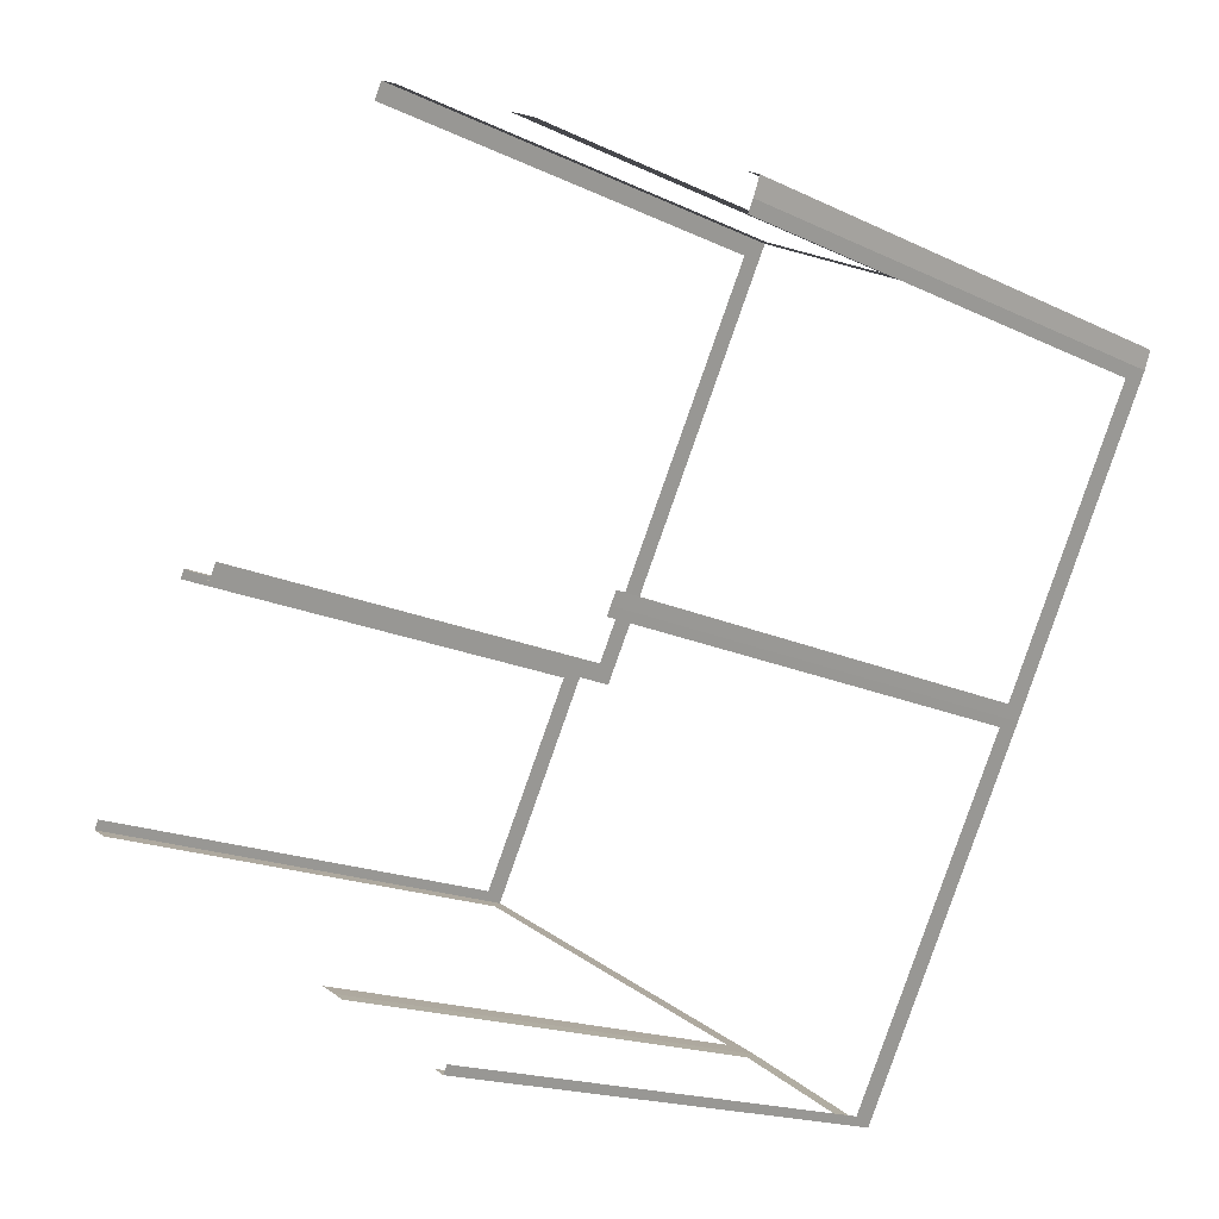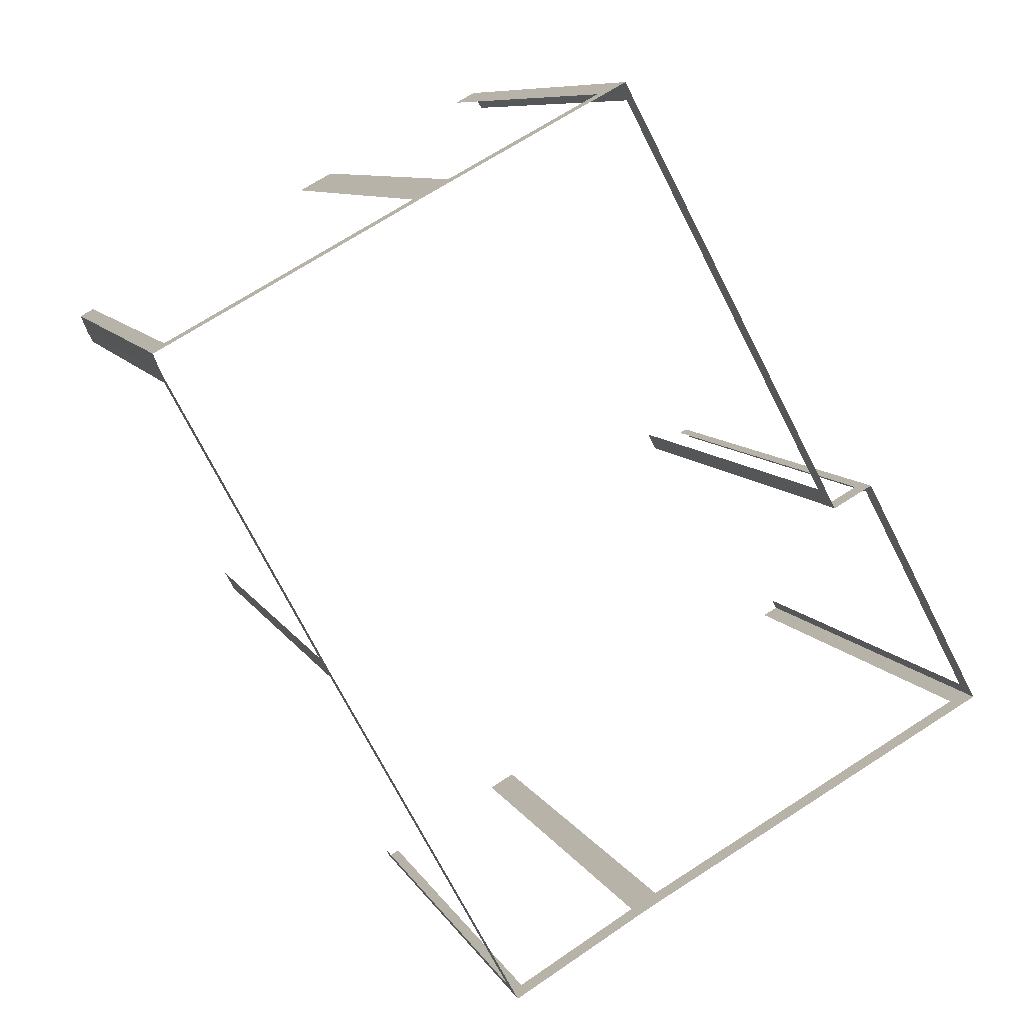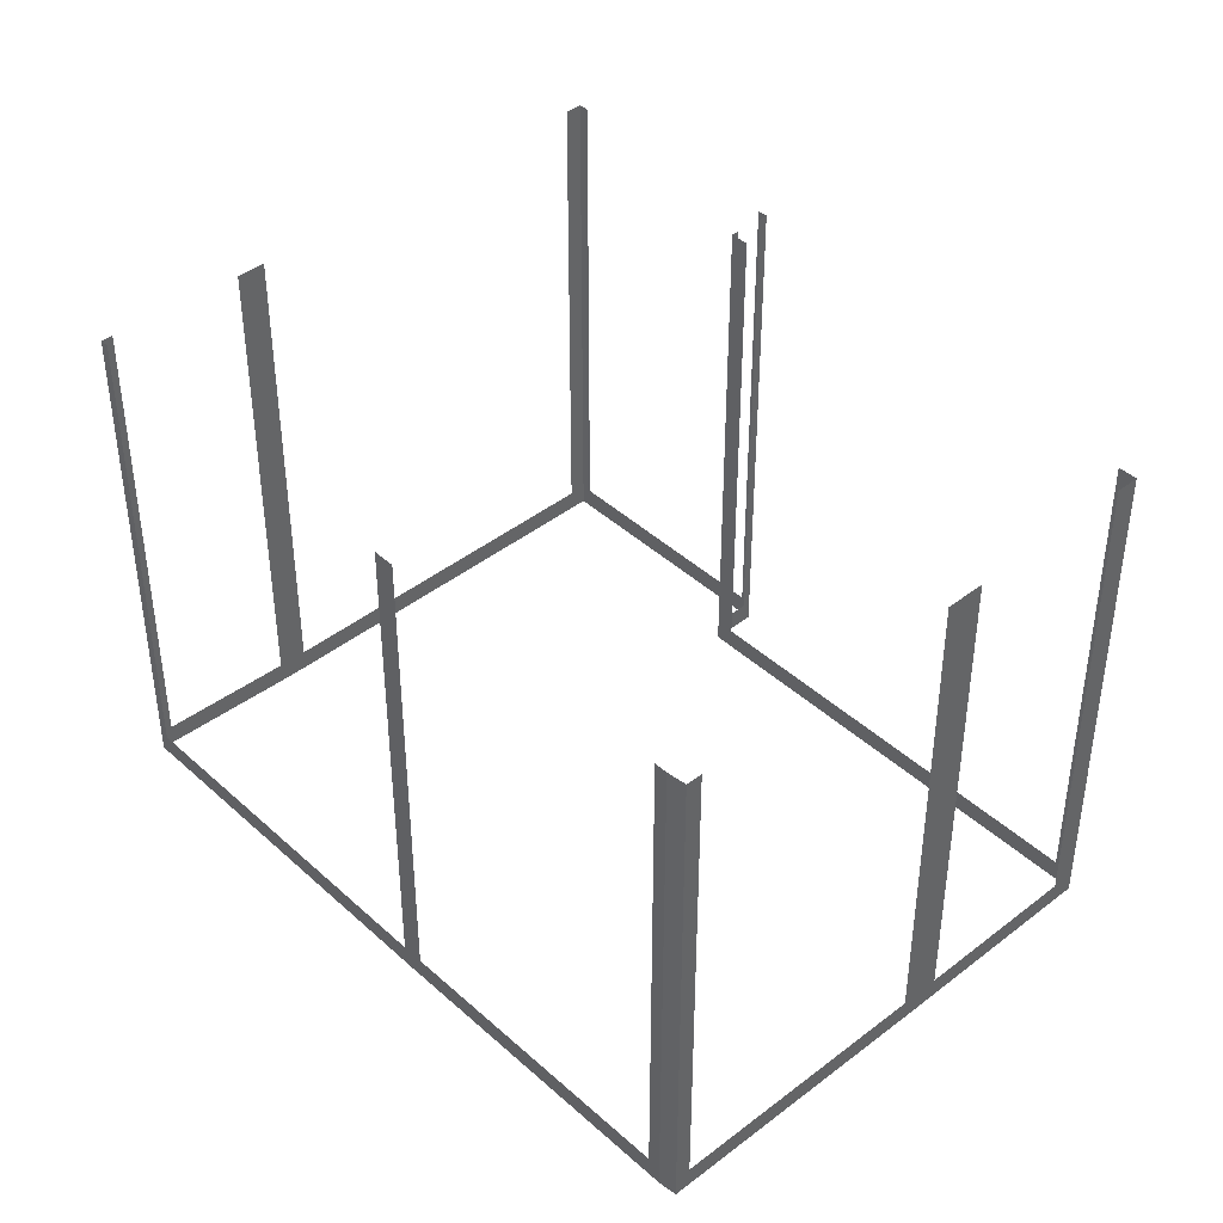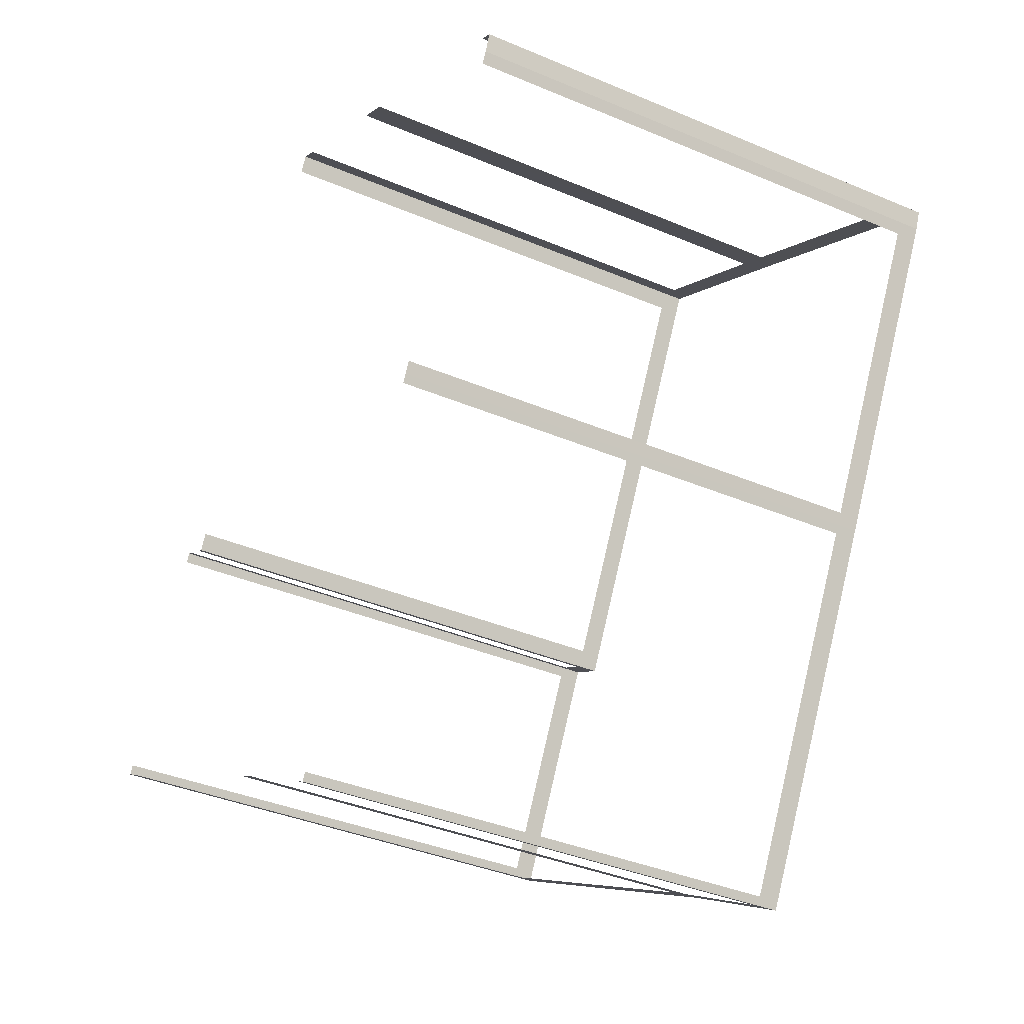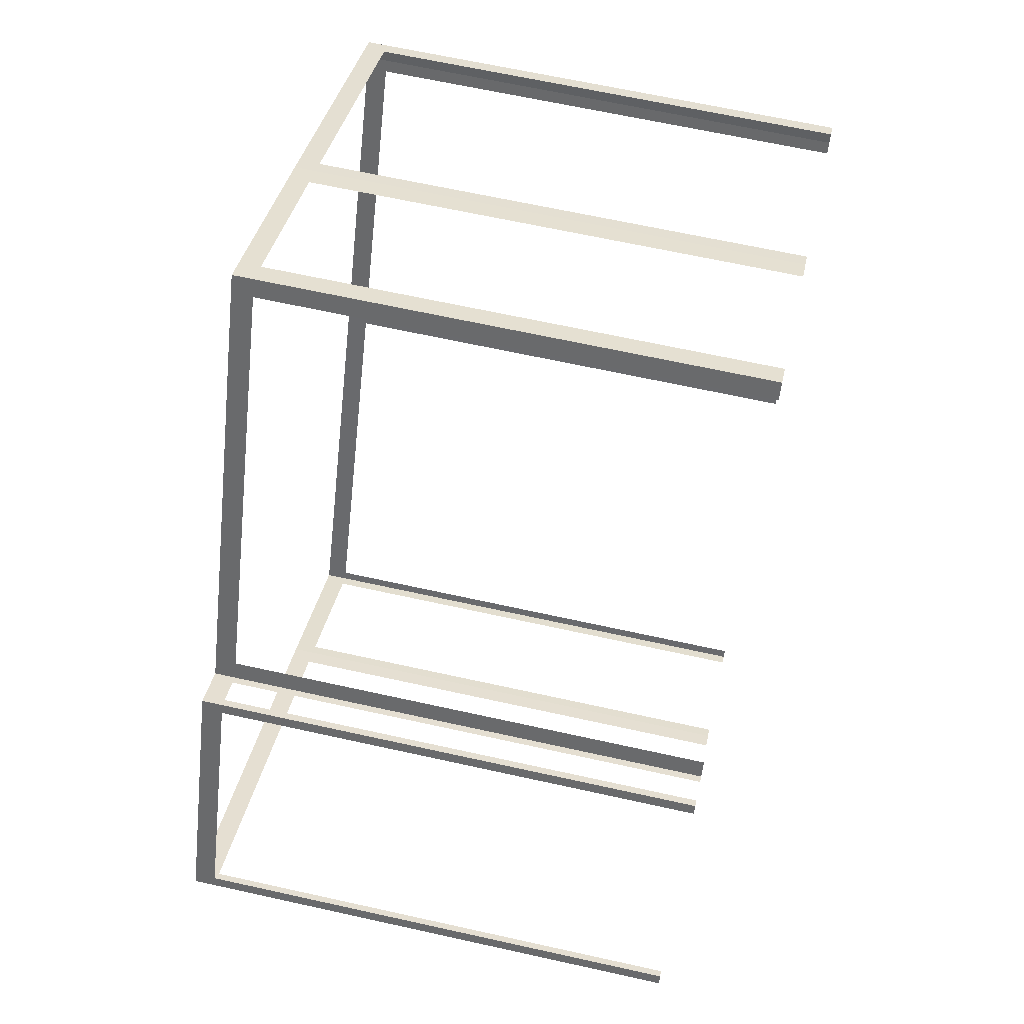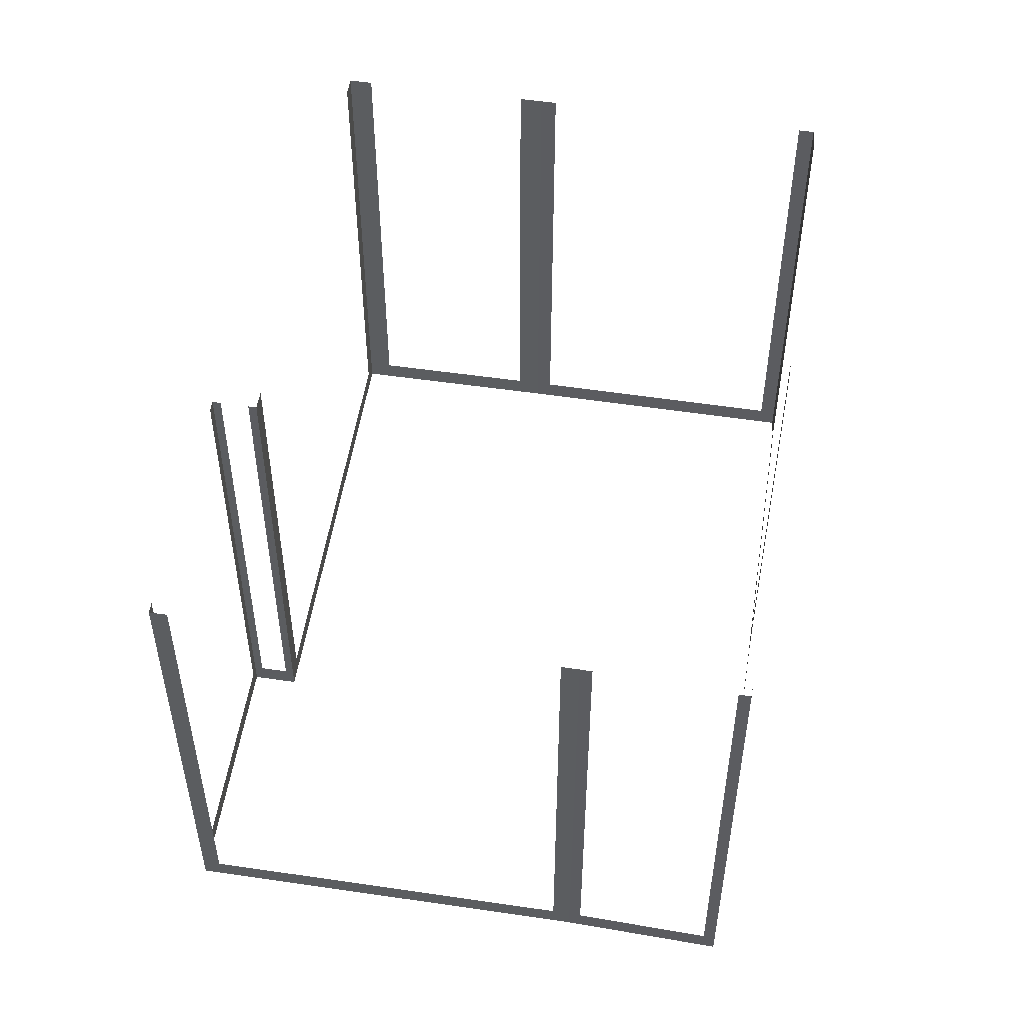
<metadata>
{"format":"obj","ext":"obj","renderer":"f3d","projection":"perspective","resolution":1024,"background":"white","views":[{"elev":-16.8,"azim":45.5,"up":"+Y"},{"elev":8.7,"azim":162.6,"up":"+Y"},{"elev":42.6,"azim":108.8,"up":"+Z"},{"elev":-37.6,"azim":61.5,"up":"+Y"},{"elev":64.3,"azim":-77.3,"up":"+Y"},{"elev":53.3,"azim":-19.4,"up":"+Z"}]}
</metadata>
<code>
o geometryt000010000010000110010110000110000100110010110110st149_
v 246.3 -131.8 567.2
v 246.9 -132.2 587.3
v 246.3 -131.8 587.3
v 232.1 -124.2 566.3
v 232.7 -124.5 567.2
v 246.9 -132.2 566.3
v 232.7 -124.5 587.3
v 232.1 -124.2 587.3
v 232.3 -123.8 567.2
v 232.1 -124.2 587.3
v 232.3 -123.8 587.3
v 236.9 -115.2 567.2
v 232.1 -124.2 566.3
v 236.9 -115.2 587.3
v 237.1 -114.8 587.3
v 237.1 -114.8 566.3
v 237.5 -115 567.2
v 237.1 -114.8 587.3
v 237.5 -115 587.3
v 238.5 -115.5 567.2
v 237.1 -114.8 566.3
v 238.5 -115.5 587.3
v 238.8 -115.7 587.3
v 238.8 -115.7 566.3
v 239.2 -115 567.2
v 238.8 -115.7 587.3
v 239.2 -115 587.3
v 248.2 -98.34 566.3
v 247.8 -99.03 567.2
v 238.8 -115.7 566.3
v 247.8 -99.03 587.3
v 248.2 -98.34 587.3
v 252.2 -135.2 567.2
v 252.6 -135.5 587.3
v 252.2 -135.2 587.3
v 247.3 -132.4 567.2
v 252.6 -135.5 566.3
v 247.3 -132.4 587.3
v 246.9 -132.2 587.3
v 246.9 -132.2 566.3
v 249 -98.8 567.2
v 248.2 -98.34 587.3
v 249 -98.8 587.3
v 255.2 -102.1 567.2
v 248.2 -98.34 566.3
v 255.2 -102.1 587.3
v 256 -102.6 587.3
v 256 -102.6 566.3
v 260.1 -121.6 567.2
v 260.3 -121.3 587.3
v 260.1 -121.6 587.3
v 252.6 -135.5 566.3
v 252.8 -135.1 567.2
v 260.3 -121.3 566.3
v 252.8 -135.1 587.3
v 252.6 -135.5 587.3
v 256.6 -102.9 567.2
v 256 -102.6 587.3
v 256.6 -102.9 587.3
v 267 -108.5 566.3
v 266.4 -108.2 567.2
v 256 -102.6 566.3
v 266.4 -108.2 587.3
v 267 -108.5 587.3
v 266.4 -109.7 567.2
v 266.7 -109.3 587.3
v 266.4 -109.7 587.3
v 260.3 -121.3 566.3
v 260.5 -120.8 567.2
v 266.7 -109.3 566.3
v 260.5 -120.8 587.3
v 260.3 -121.3 587.3
v 266.7 -109.3 566.3
v 267 -108.5 587.3
v 266.7 -109.3 587.3
v 267 -108.5 566.3
f 1 2 3
f 4 1 5
f 4 6 1
f 2 1 6
f 7 8 5
f 8 4 5
f 9 10 11
f 14 15 12
f 17 18 19
f 20 21 17
f 18 17 21
f 22 23 20
f 23 24 20
f 24 21 20
f 25 26 27
f 28 25 29
f 28 30 25
f 26 25 30
f 31 32 29
f 32 28 29
f 33 34 35
f 36 37 33
f 38 39 36
f 39 40 36
f 40 37 36
f 41 42 43
f 44 45 41
f 42 41 45
f 46 47 44
f 47 48 44
f 48 45 44
f 49 50 51
f 52 49 53
f 52 54 49
f 50 49 54
f 55 56 53
f 56 52 53
f 60 62 57
f 58 57 62
f 63 64 61
f 65 66 67
f 68 65 69
f 68 70 65
f 66 65 70
f 71 72 69
f 73 74 75
f 73 76 74
f 12 13 9
f 10 9 13
f 15 16 12
f 16 13 12
f 34 33 37
f 57 58 59
f 60 57 61
f 64 60 61
f 72 68 69

</code>
